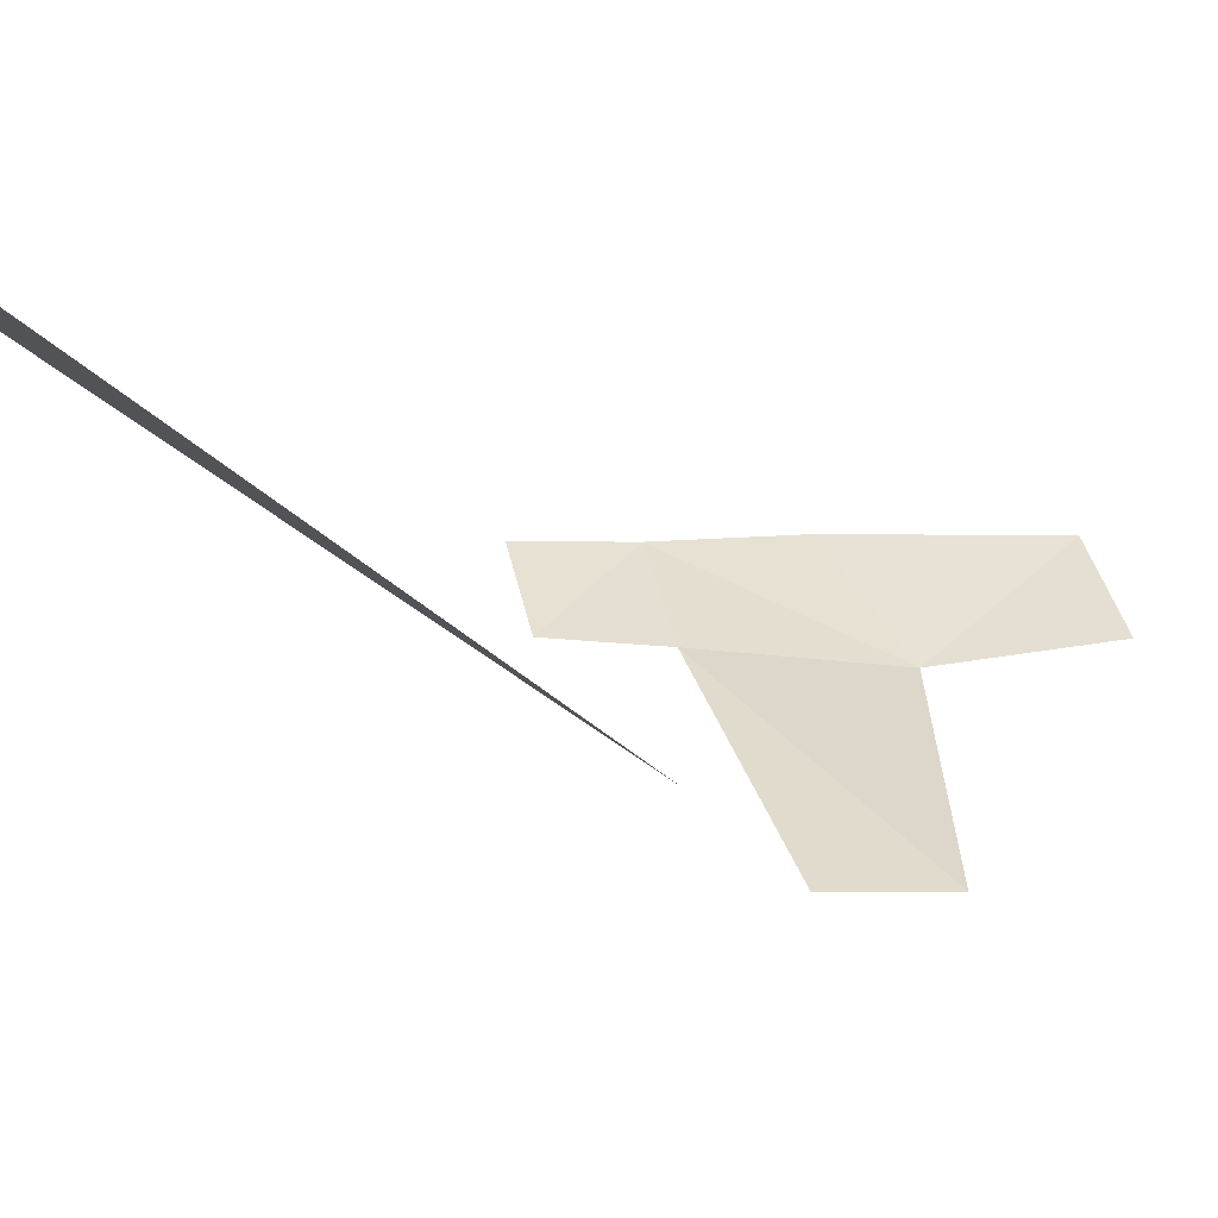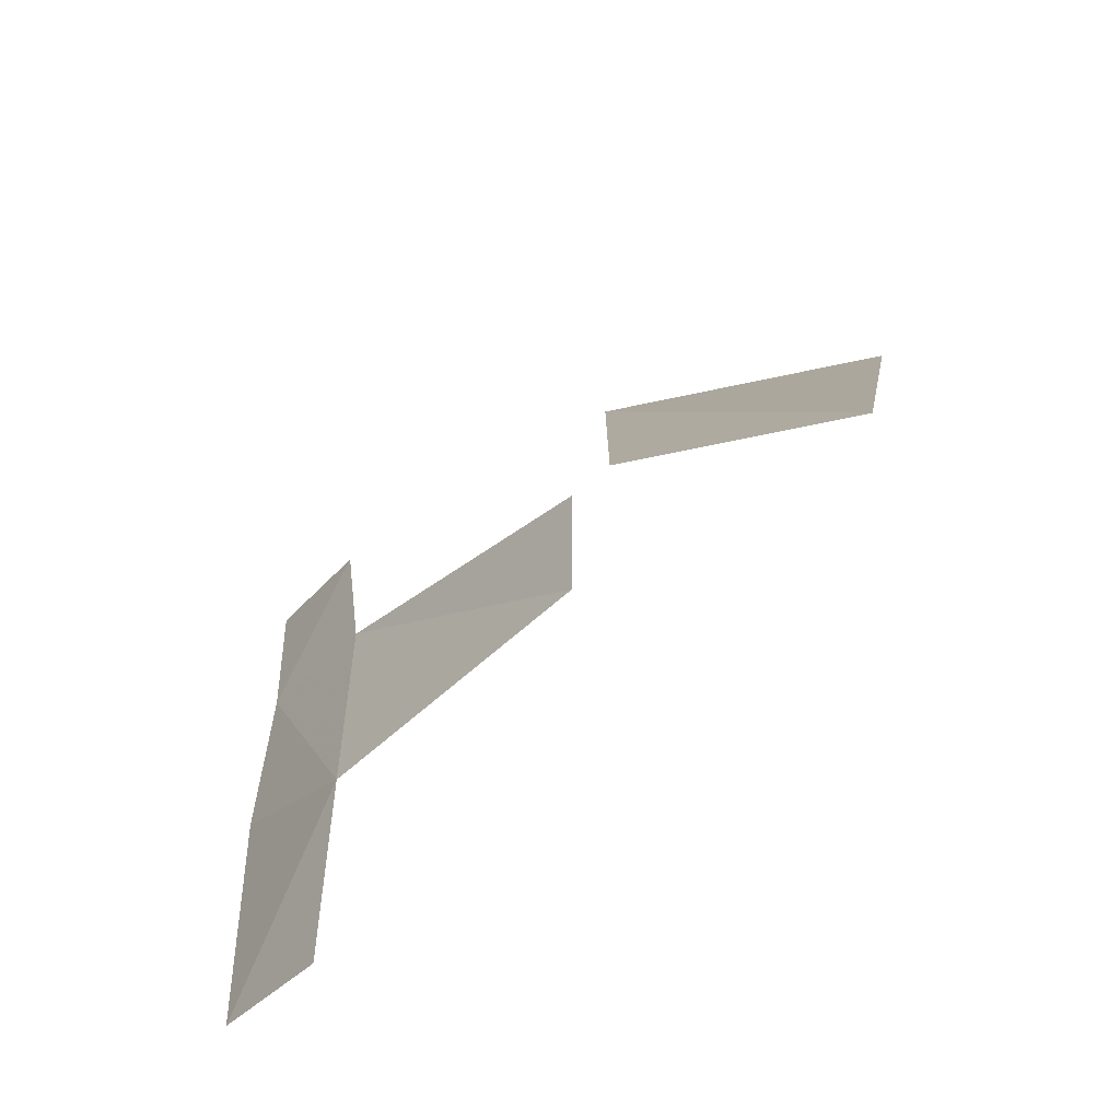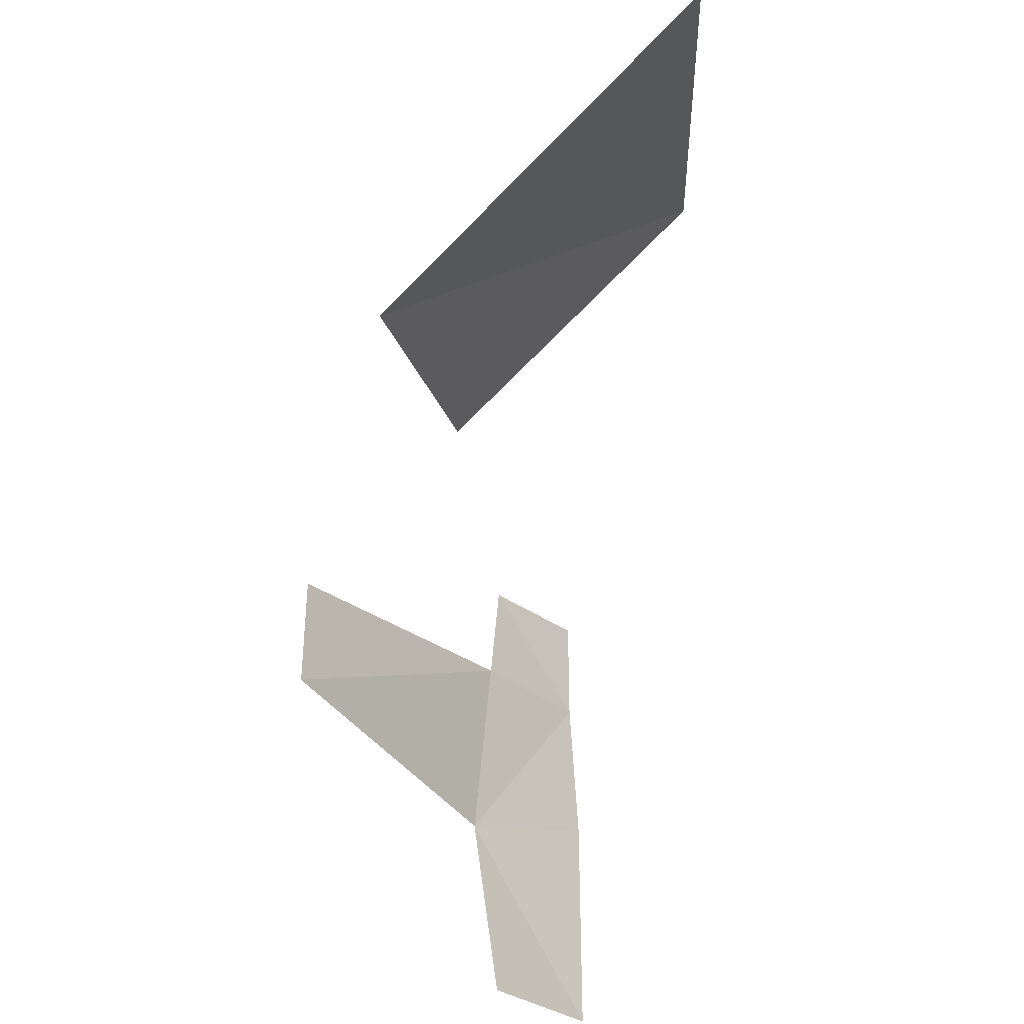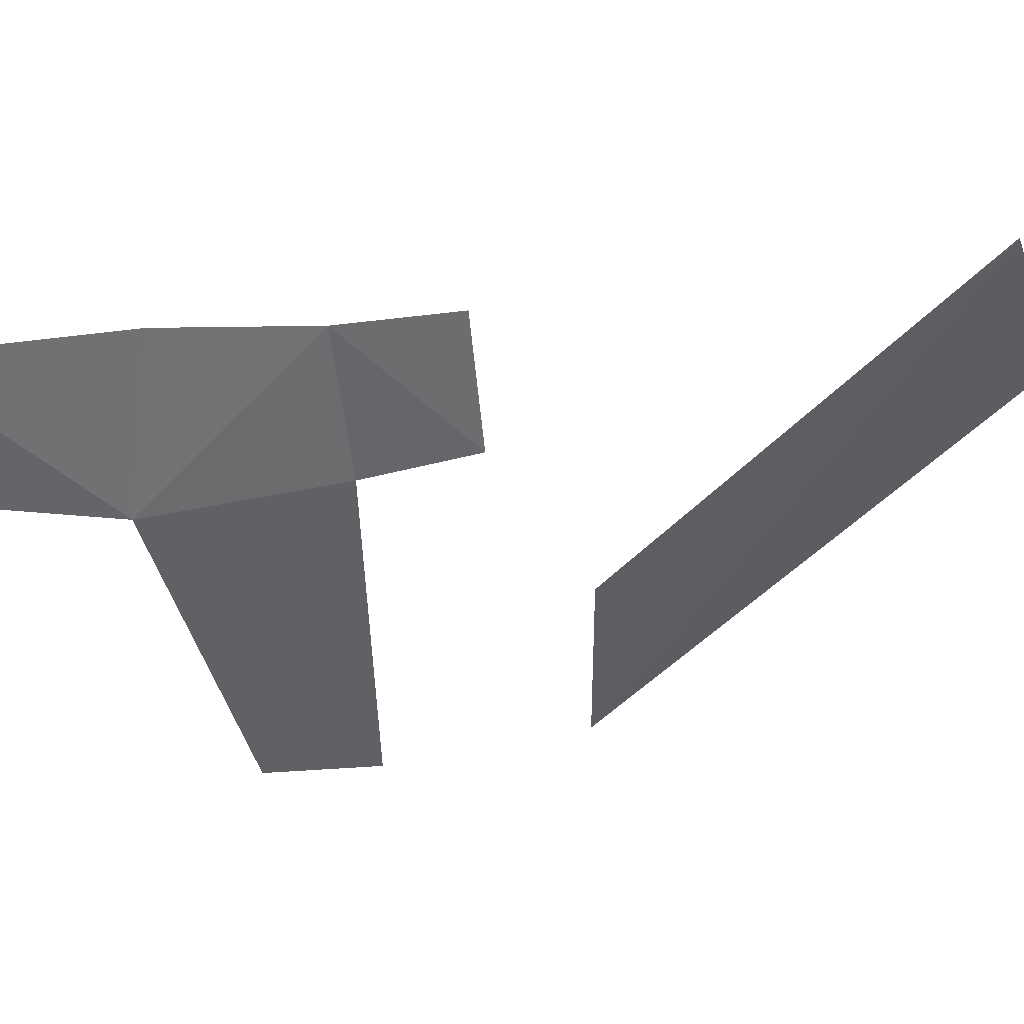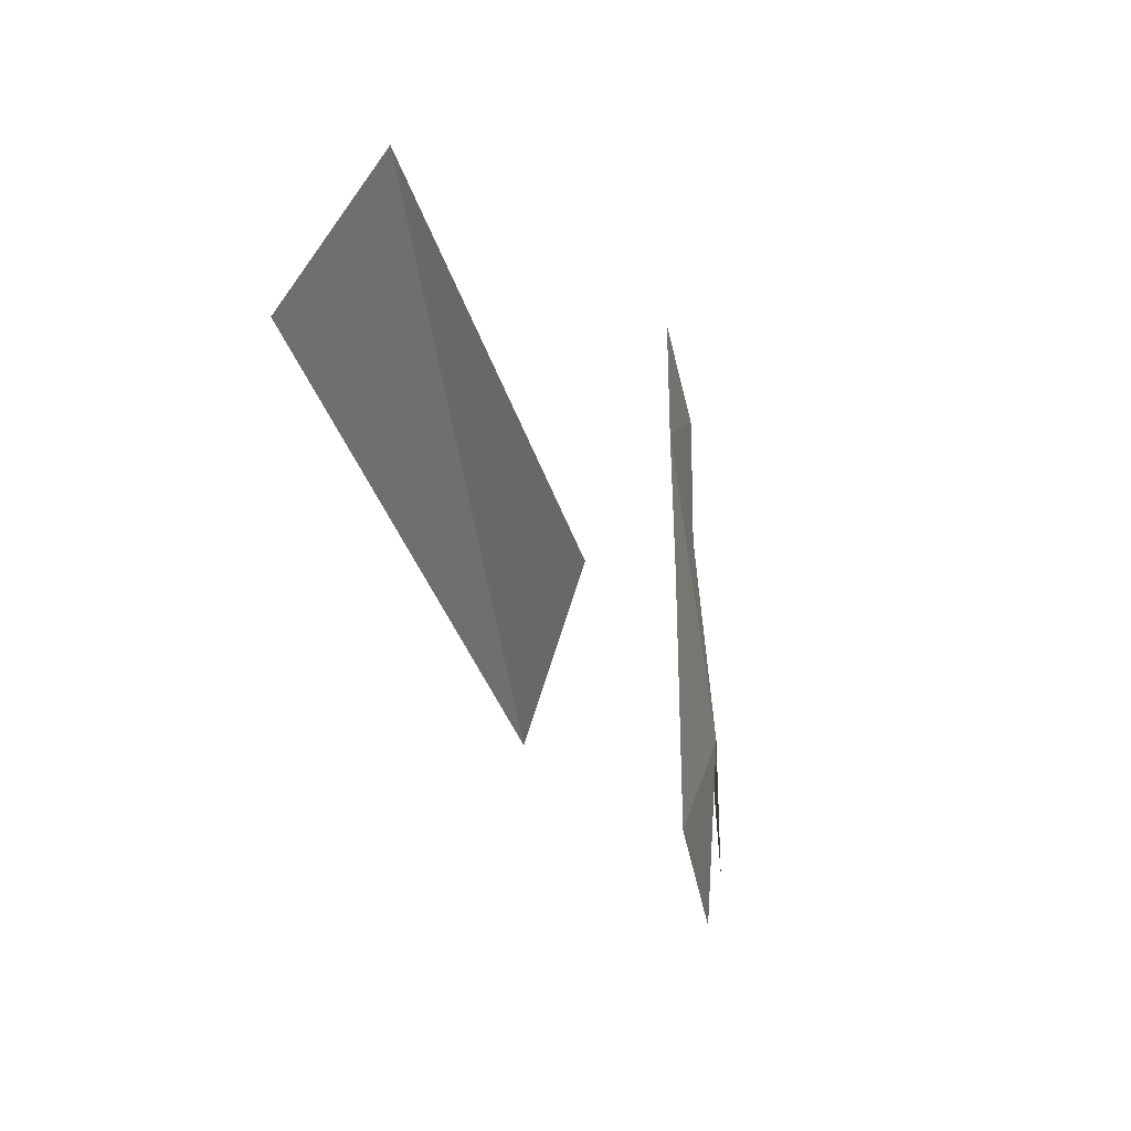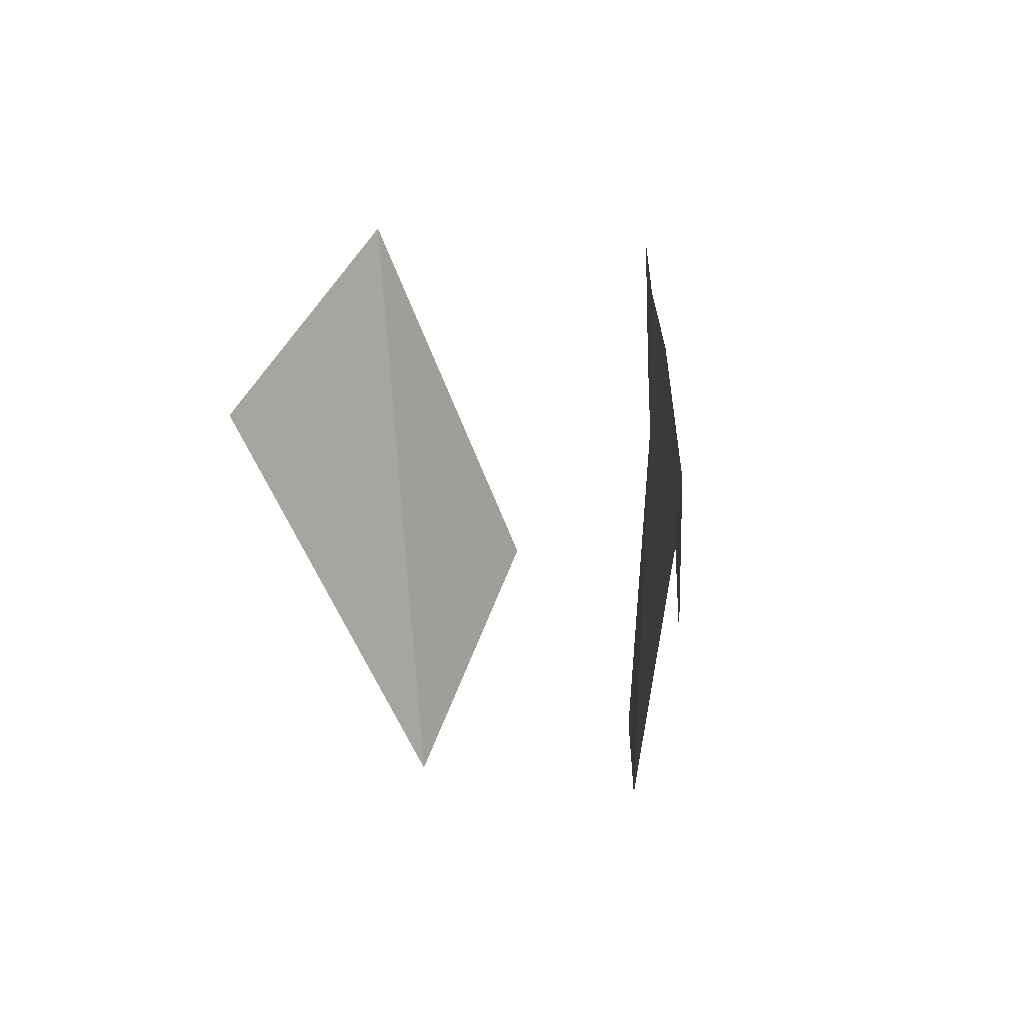
<metadata>
{"format":"obj","ext":"obj","renderer":"f3d","projection":"perspective","resolution":1024,"background":"white","views":[{"elev":-1.7,"azim":84.6,"up":"+Y"},{"elev":-45.6,"azim":15.0,"up":"+Z"},{"elev":-37.2,"azim":90.3,"up":"+Z"},{"elev":-17.0,"azim":-73.5,"up":"+Y"},{"elev":-31.6,"azim":-118.0,"up":"+Z"},{"elev":-57.9,"azim":-127.3,"up":"+Z"}]}
</metadata>
<code>
v -0.125 0.7812 -0.0625
v -0.125 0.7656 -0.25
v 0.125 0.6094 -0.2344
v 0.125 0.6094 -0.125
v -0.25 0.875 -0.4062
v -0.1406 0.7891 -0.4219
v -0.25 0.875 -0.1875
v -0.2344 0.8672 -0.04688
v -0.1406 0.7891 0.04688
v -0.2344 0.8672 0.0625
v 0.0625 1 0.4375
v 0.125 0.75 0.0625
v 0.375 0.6875 -0.007812
v 0.375 1 0.4375
v 0.375 0.4062 -0.6562
v 0.375 0.4062 0.3438
v -0.4219 1 -0.6562
v -0.5 0.4688 -0.3047
v 0.5 0.4688 -0.3047
v -0.5 1.062 0.5
v -0.125 0.7812 -0.0625
v -0.125 0.7812 -0.0625
f 1 2 3
f 1 3 4
f 5 6 2
f 5 2 7
f 7 2 8
f 8 2 1
f 8 1 9
f 8 9 10
f 11 12 13
f 11 13 14

</code>
